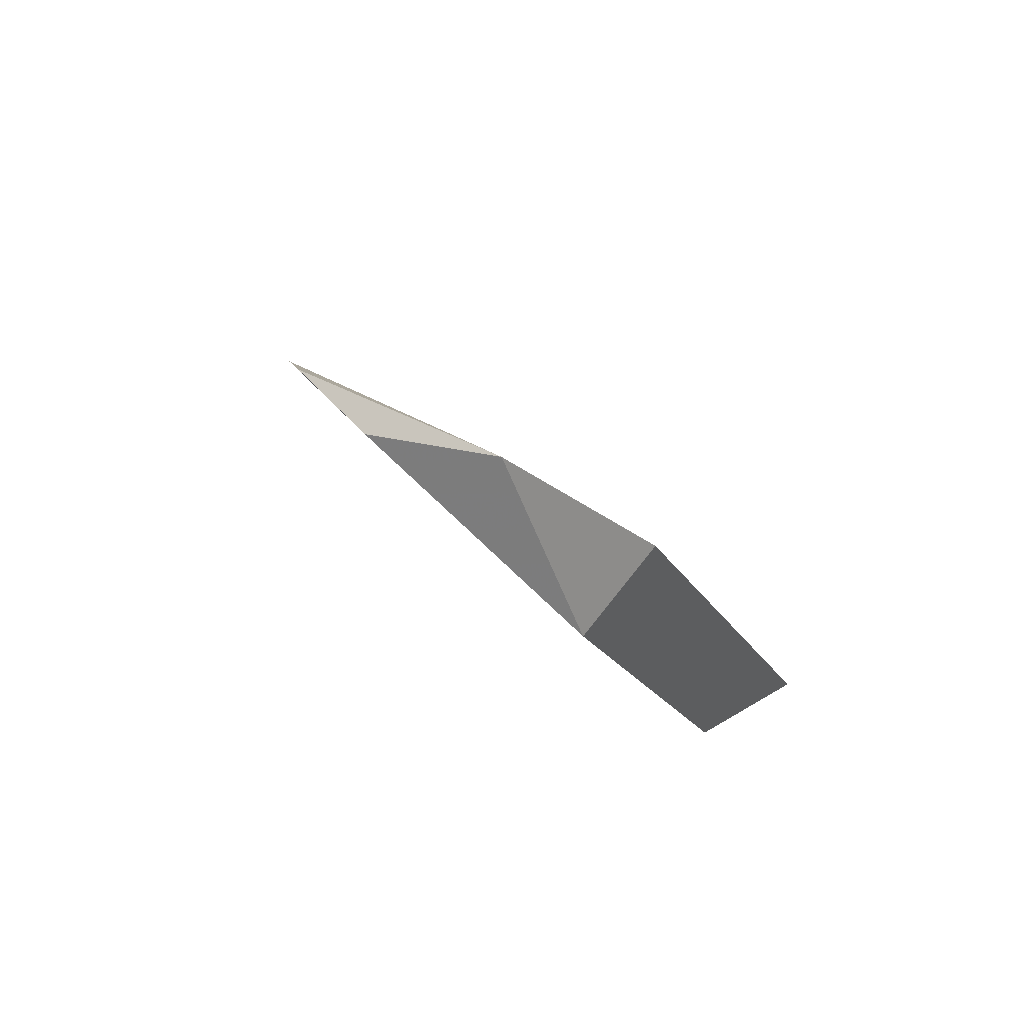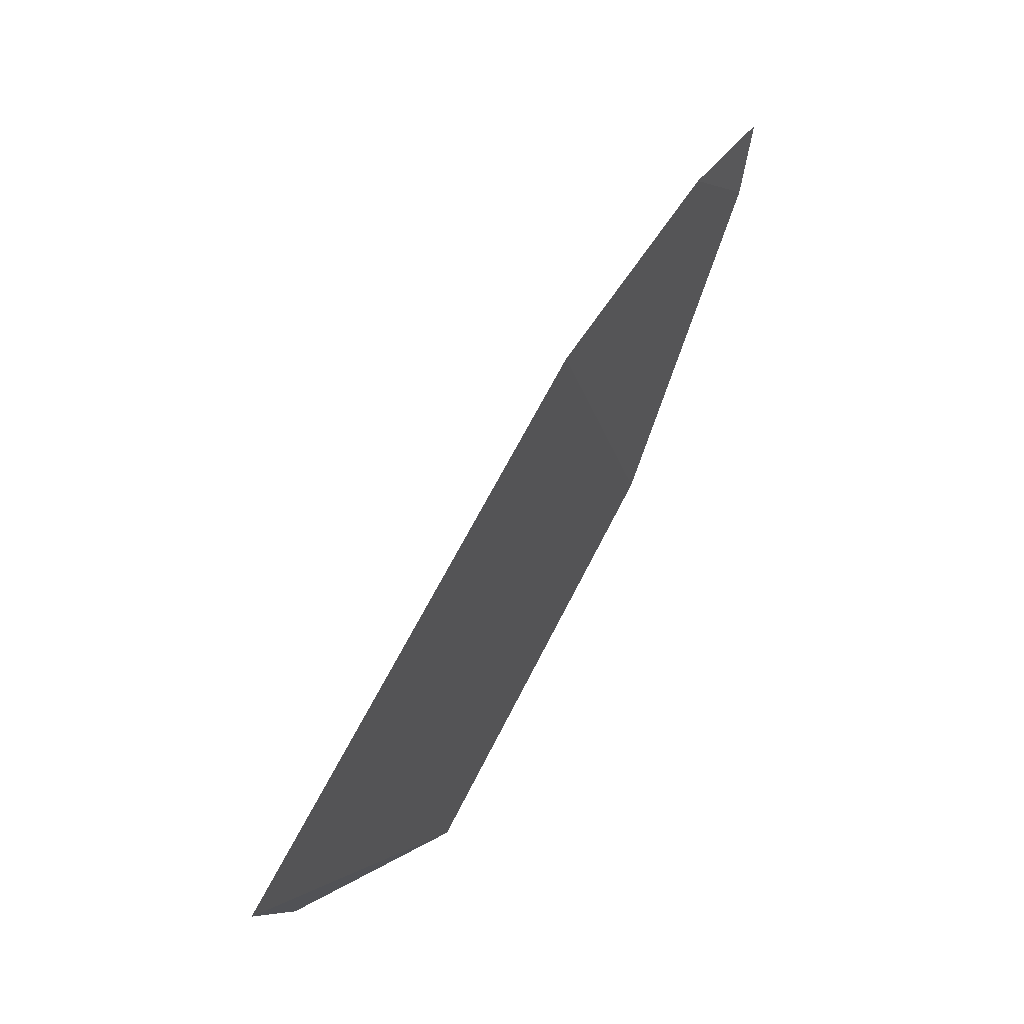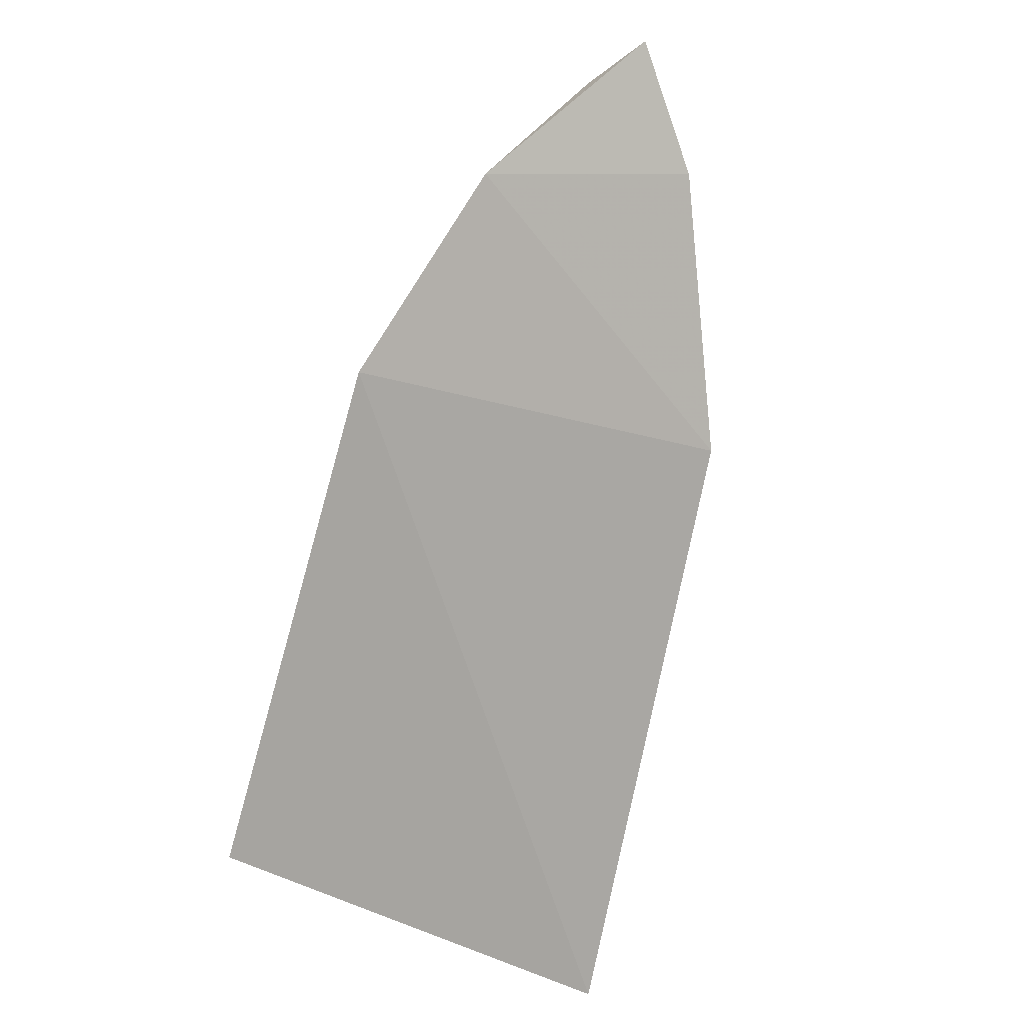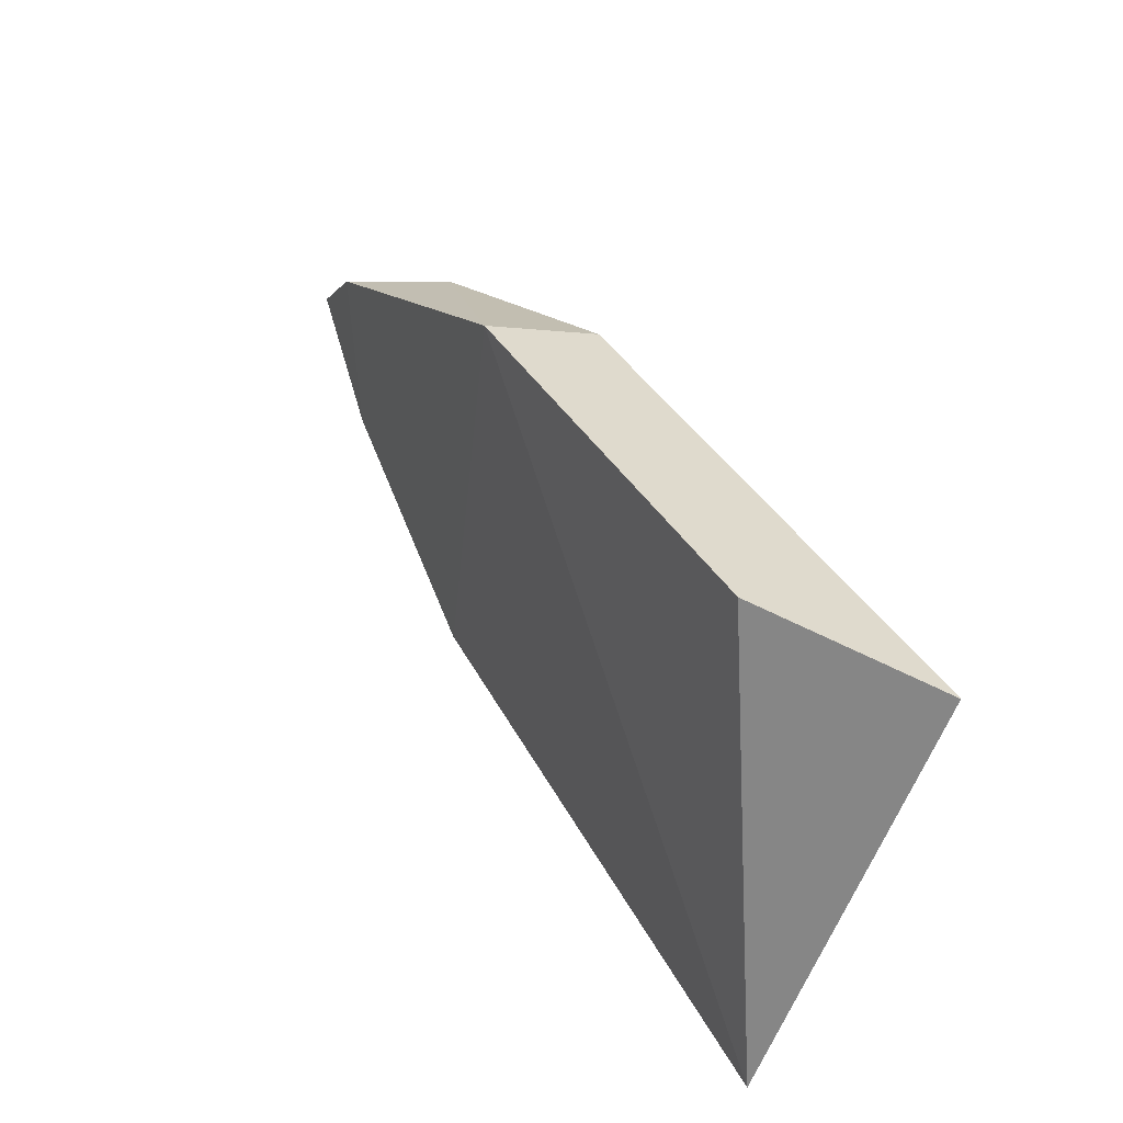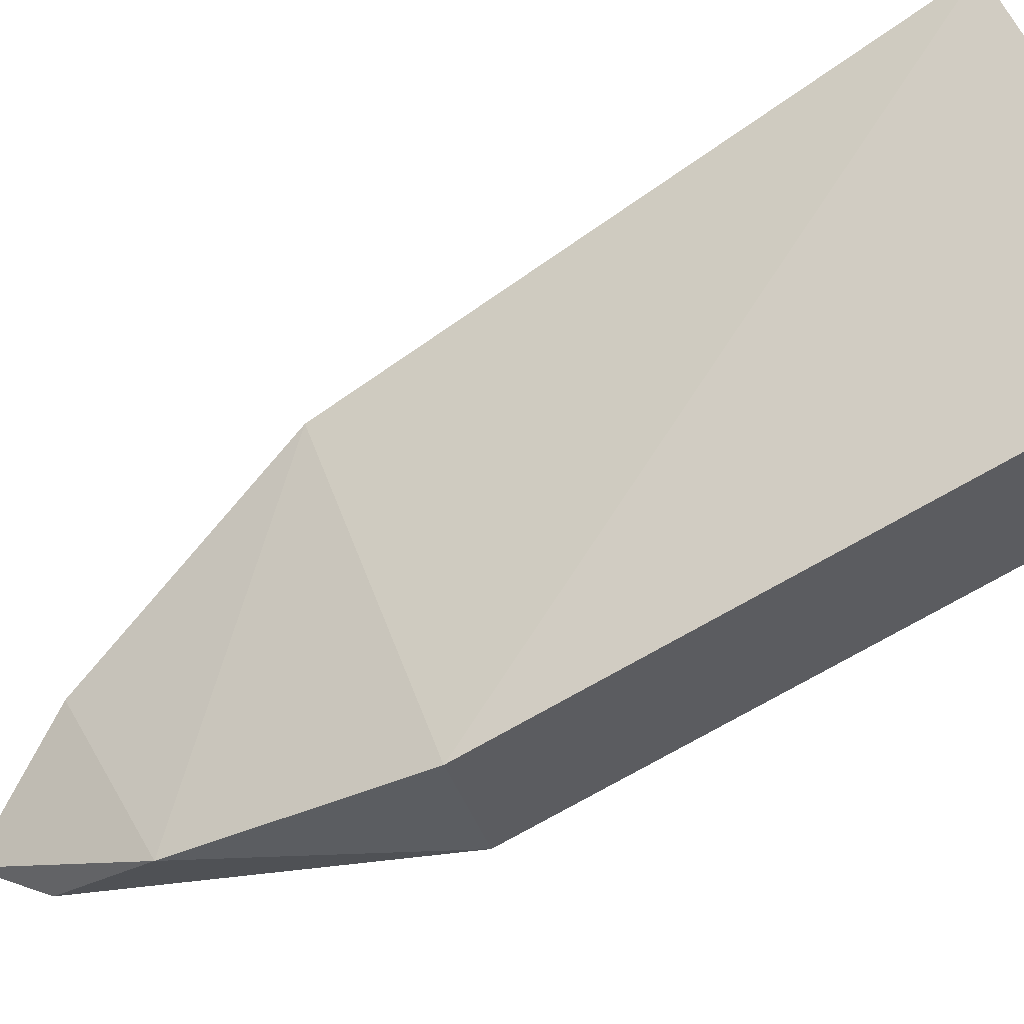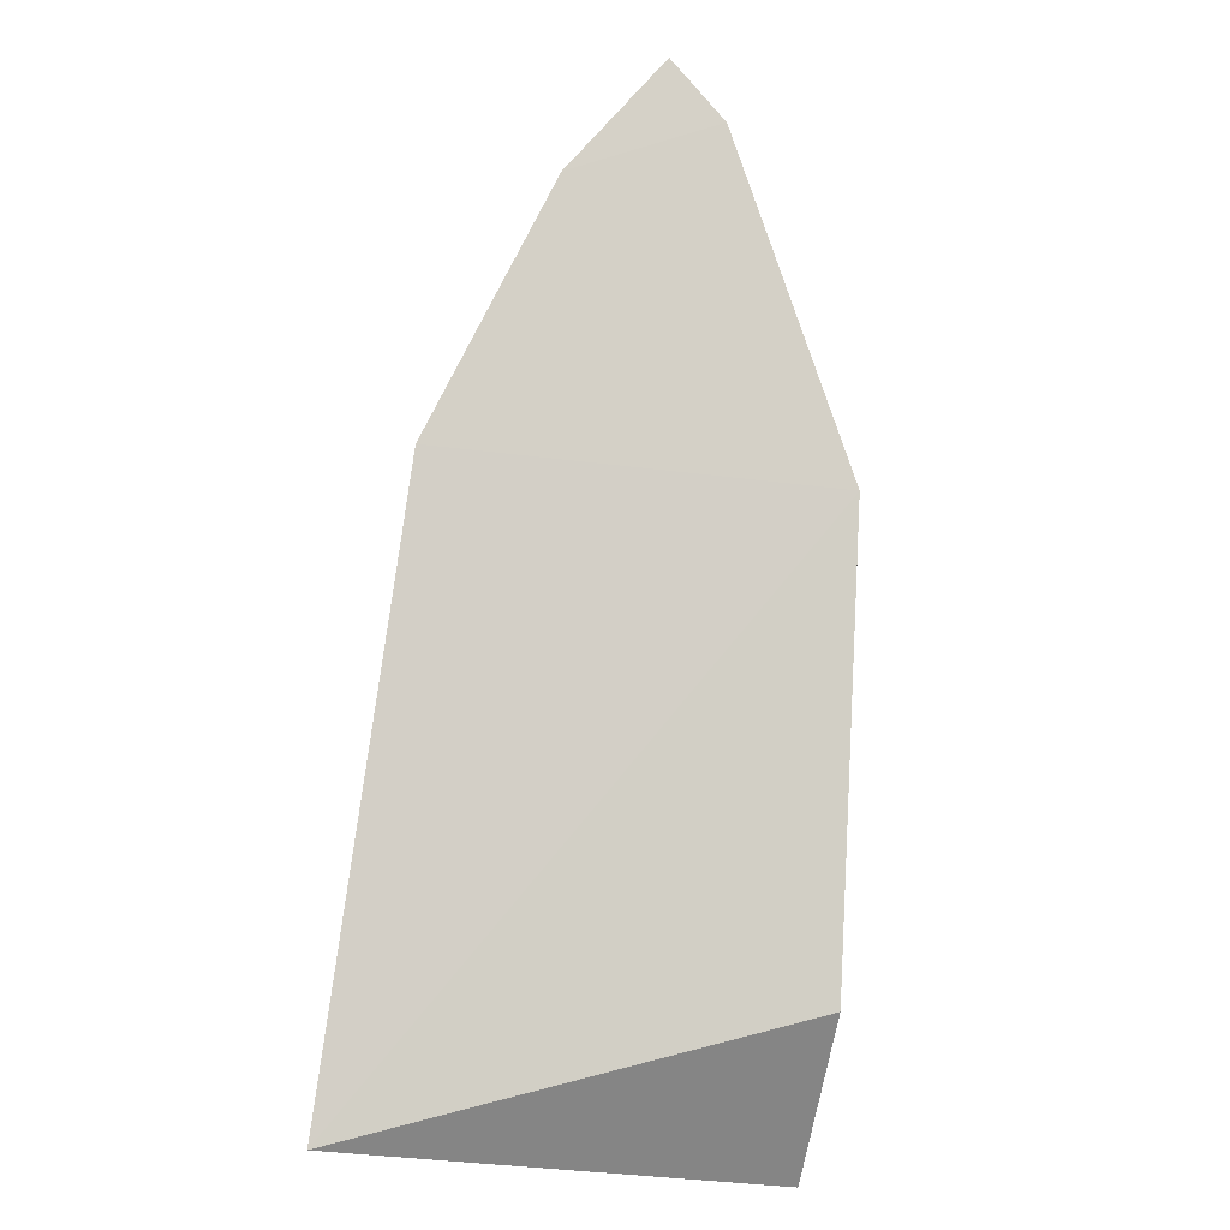
<metadata>
{"format":"obj","ext":"obj","renderer":"f3d","projection":"perspective","resolution":1024,"background":"white","views":[{"elev":50.5,"azim":40.9,"up":"+Z"},{"elev":-13.6,"azim":-84.5,"up":"+Z"},{"elev":39.0,"azim":-150.4,"up":"+Z"},{"elev":-55.2,"azim":76.8,"up":"+Z"},{"elev":49.3,"azim":72.5,"up":"+Y"},{"elev":-36.0,"azim":-11.3,"up":"+Z"}]}
</metadata>
<code>
v -0.04241 -0.04619 0.4998
v -0.03247 -0.02971 0.4657
v -0.03228 -0.02185 0.4618
v -0.05221 -0.02407 0.4607
v -0.03339 -0.03949 0.4837
v -0.03346 -0.03441 0.4852
v -0.05097 -0.03728 0.4851
v -0.03701 -0.0407 0.494
v -0.03987 -0.04542 0.4973
v -0.04631 -0.04332 0.4953
f 3 2 4
f 5 4 2
f 5 2 3
f 6 3 4
f 6 5 3
f 7 4 5
f 7 6 4
f 8 5 6
f 8 6 7
f 9 7 5
f 9 8 1
f 9 5 8
f 10 8 7
f 10 1 8
f 10 9 1
f 10 7 9

</code>
